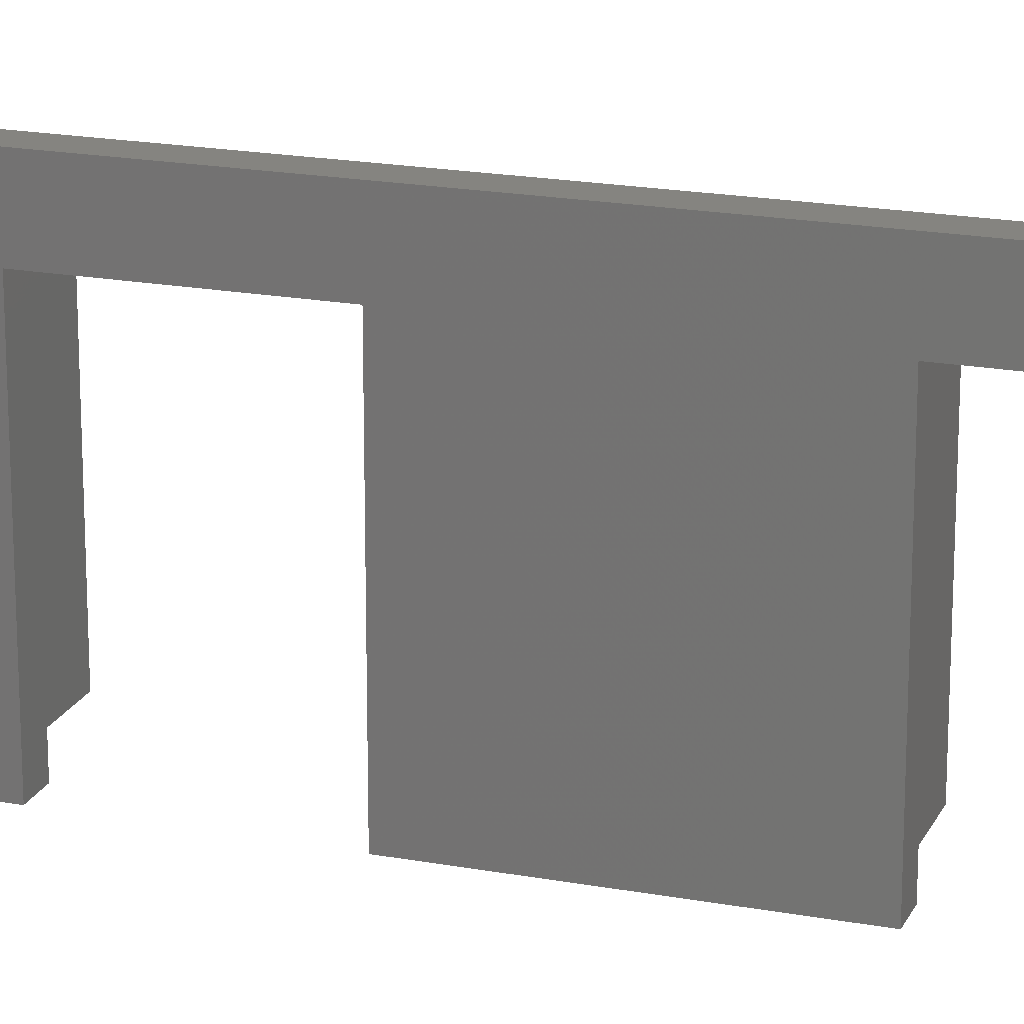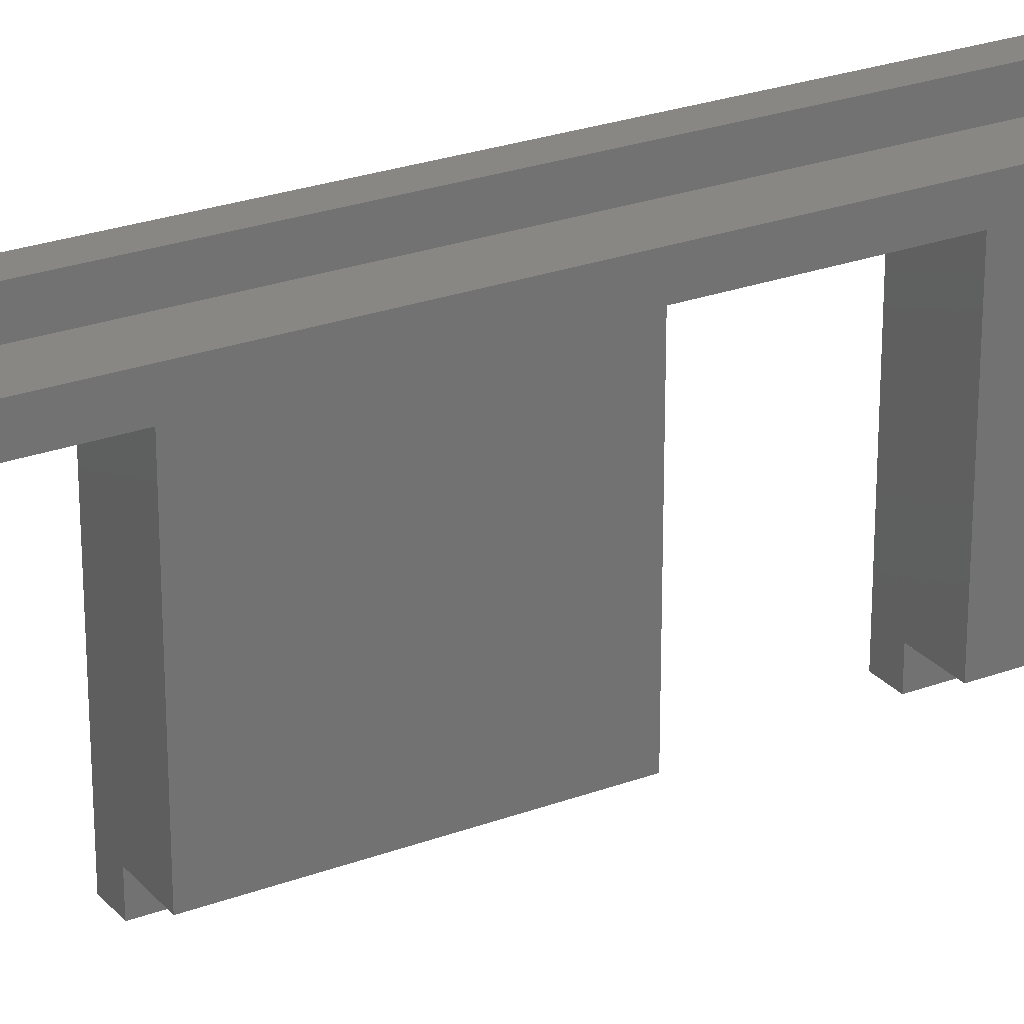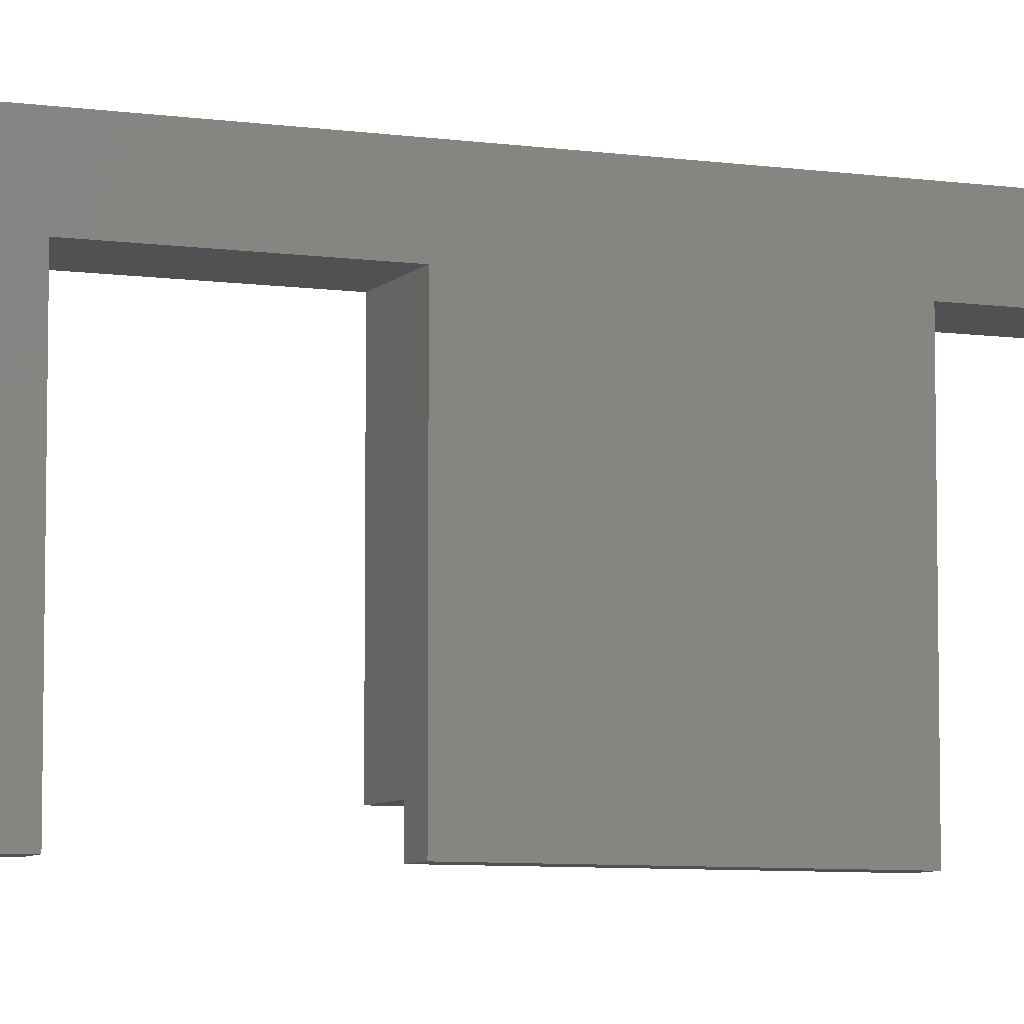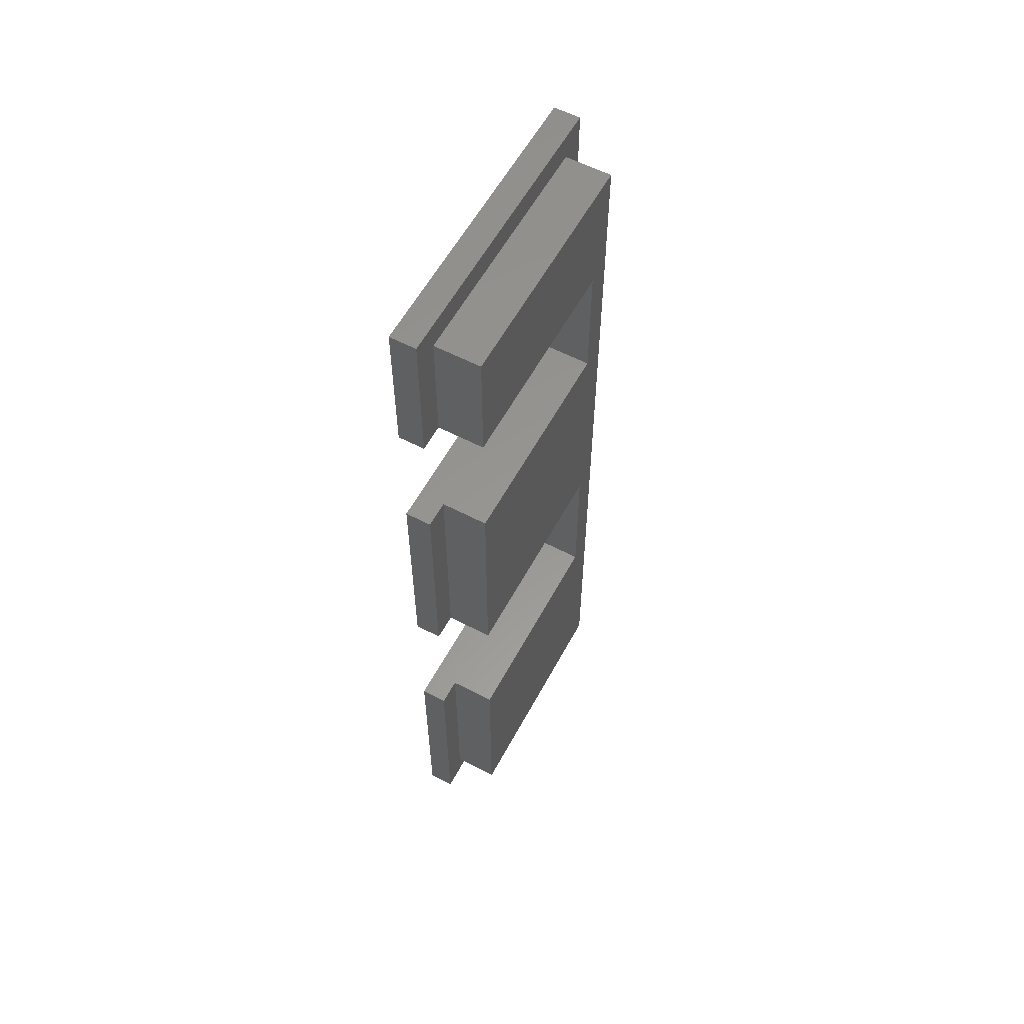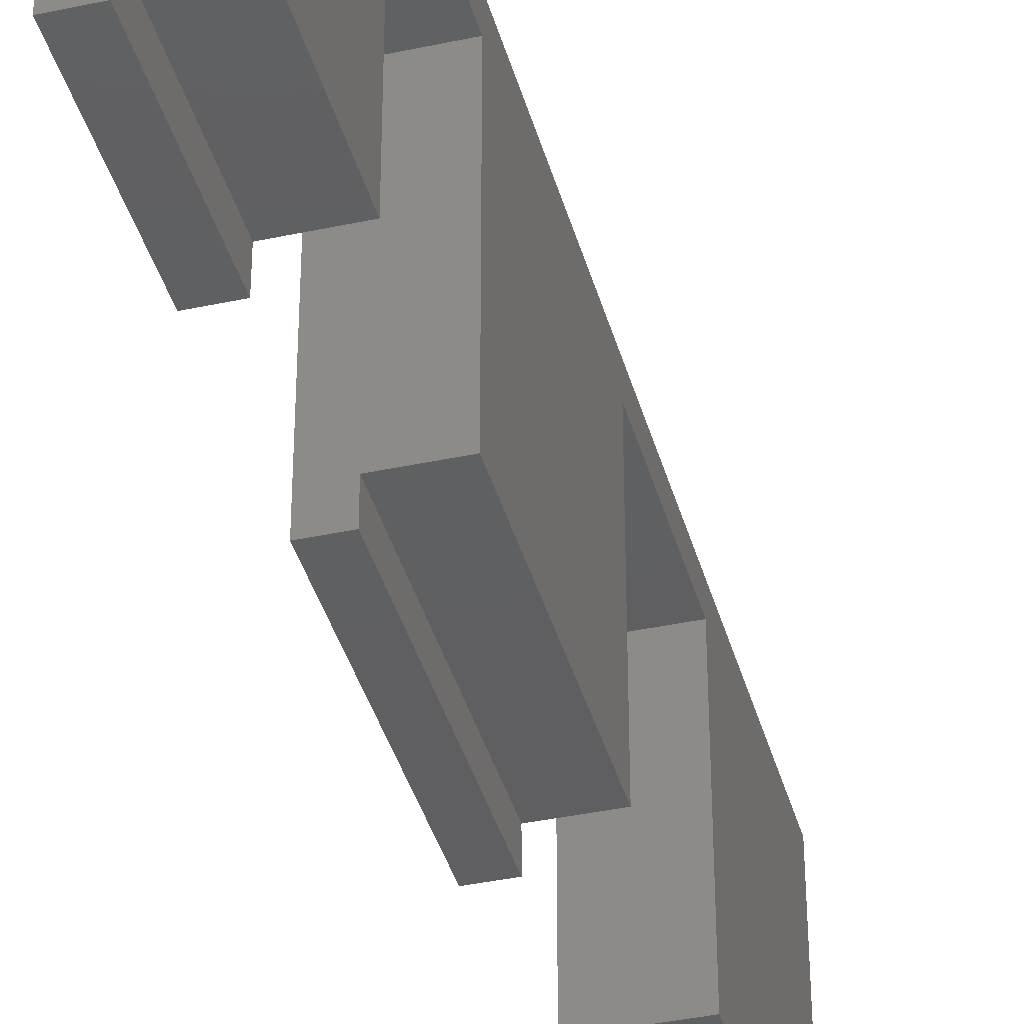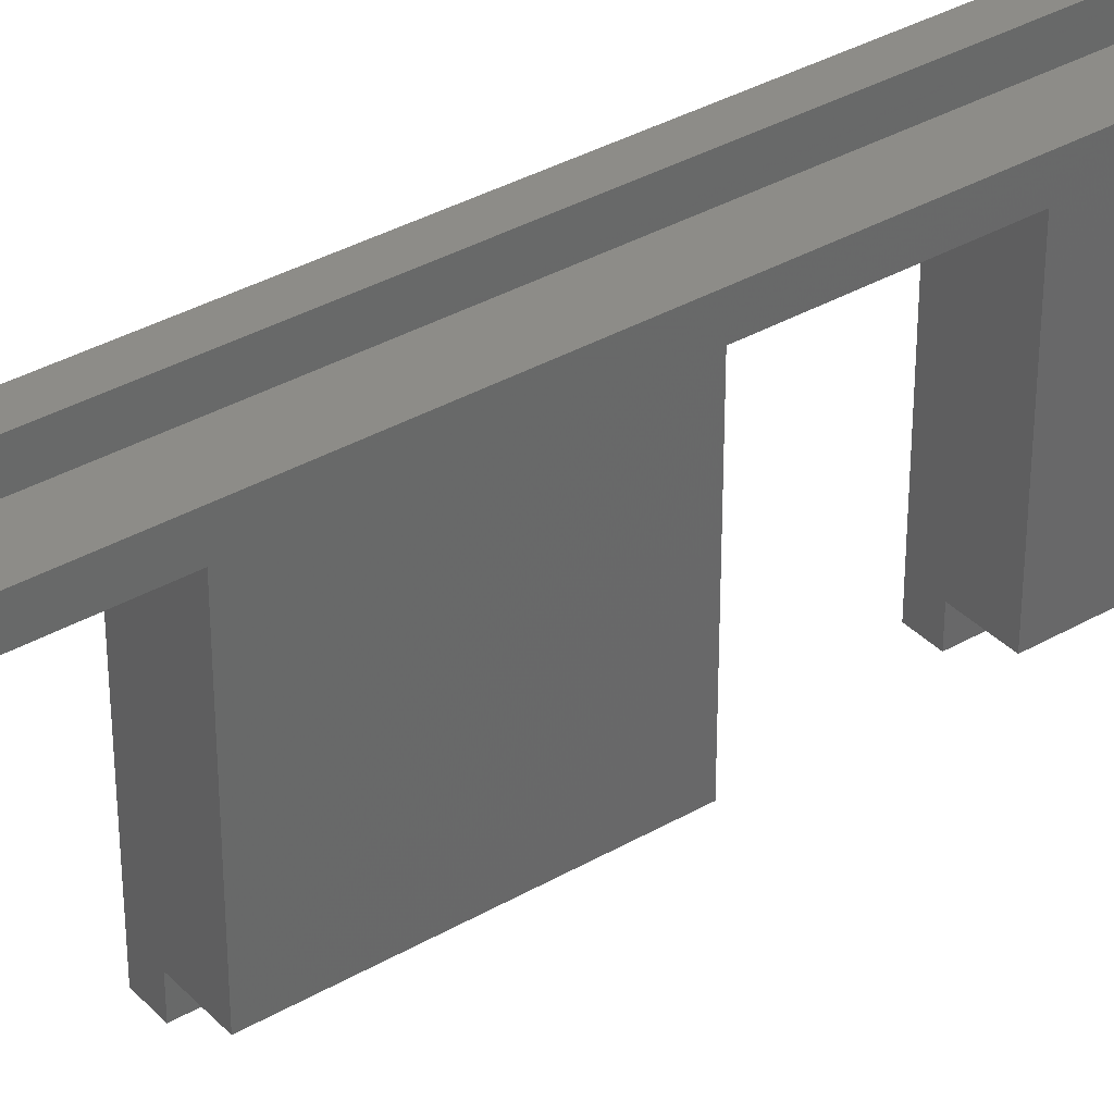
<metadata>
{"format":"stl","ext":"stl","renderer":"f3d","projection":"perspective","resolution":1024,"background":"white","views":[{"elev":19.3,"azim":-70.8,"up":"+Y"},{"elev":25.5,"azim":59.2,"up":"+Y"},{"elev":-7.0,"azim":-112.6,"up":"+Y"},{"elev":58.4,"azim":28.3,"up":"+Z"},{"elev":-39.1,"azim":15.0,"up":"+Y"},{"elev":35.8,"azim":52.8,"up":"+Y"}]}
</metadata>
<code>
# stl→obj: 42 verts, 80 faces
v 1929 1414 3.75
v 1926 1395 3.75
v 1926 1414 3.75
v 1929 1395 3.75
v 1929 1395 69.75
v 1926 1414 69.75
v 1926 1395 69.75
v 1929 1414 69.75
v 1926 1416 1.75
v 1924 1393 1.75
v 1924 1416 1.75
v 1926 1393 1.75
v 1926 1393 71.75
v 1924 1416 71.75
v 1924 1393 71.75
v 1926 1416 71.75
v 1926 1395 32.81
v 1926 1393 50.5
v 1926 1393 32.81
v 1926 1395 50.5
v 1924 1393 60.5
v 1926 1393 60.5
v 1926 1395 60.5
v 1929 1395 60.5
v 1929 1412 60.5
v 1924 1412 50.5
v 1929 1412 50.5
v 1924 1412 60.5
v 1924 1393 32.81
v 1924 1393 50.5
v 1926 1393 20.57
v 1924 1412 20.57
v 1924 1393 20.57
v 1926 1395 20.57
v 1929 1412 20.57
v 1929 1395 20.57
v 1929 1395 50.5
v 1924 1412 32.81
v 1926 1414 38
v 1926 1414 45
v 1929 1412 32.81
v 1929 1395 32.81
f 1 2 3
f 2 1 4
f 5 6 7
f 6 5 8
f 9 10 11
f 10 9 12
f 13 14 15
f 14 13 16
f 14 9 11
f 9 14 16
f 17 18 19
f 18 17 20
f 13 21 22
f 21 13 15
f 5 23 24
f 23 5 7
f 25 26 27
f 26 25 28
f 25 23 28
f 23 25 24
f 28 22 21
f 22 28 23
f 18 29 19
f 29 18 30
f 31 32 33
f 32 31 34
f 32 34 35
f 35 34 36
f 18 26 30
f 26 18 20
f 26 20 27
f 27 20 37
f 14 21 15
f 21 14 28
f 28 14 26
f 26 14 38
f 32 10 33
f 10 32 11
f 11 32 38
f 11 38 14
f 26 29 30
f 29 26 38
f 3 8 1
f 8 3 39
f 8 39 40
f 8 40 6
f 41 17 38
f 17 41 42
f 38 19 29
f 19 38 17
f 41 32 35
f 32 41 38
f 1 36 4
f 36 1 35
f 35 1 41
f 41 1 27
f 27 1 25
f 25 5 24
f 5 25 8
f 8 25 1
f 41 37 42
f 37 41 27
f 37 17 42
f 17 37 20
f 36 2 4
f 2 36 34
f 12 2 31
f 2 12 9
f 2 9 3
f 3 9 39
f 39 9 40
f 40 9 6
f 23 13 22
f 13 23 7
f 13 7 16
f 16 7 6
f 16 6 9
f 34 31 2
f 31 10 12
f 10 31 33

</code>
